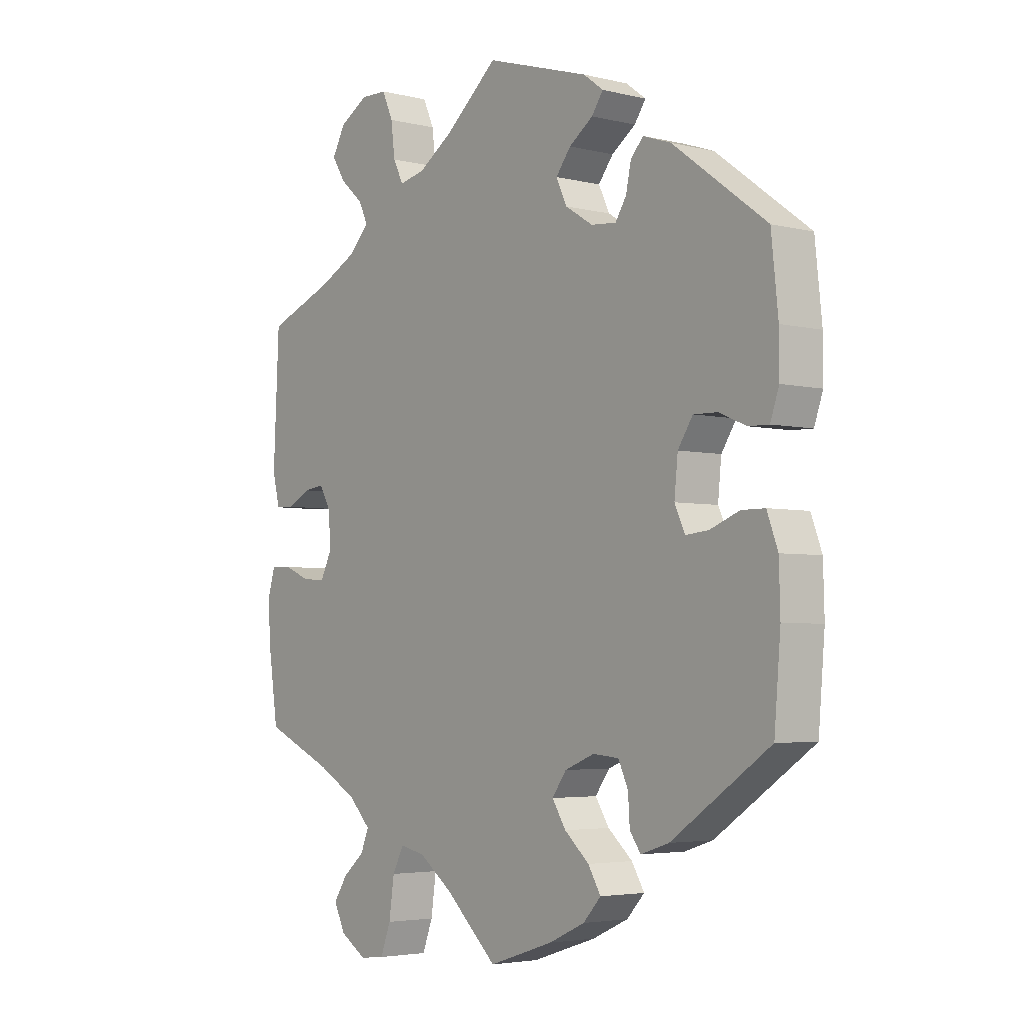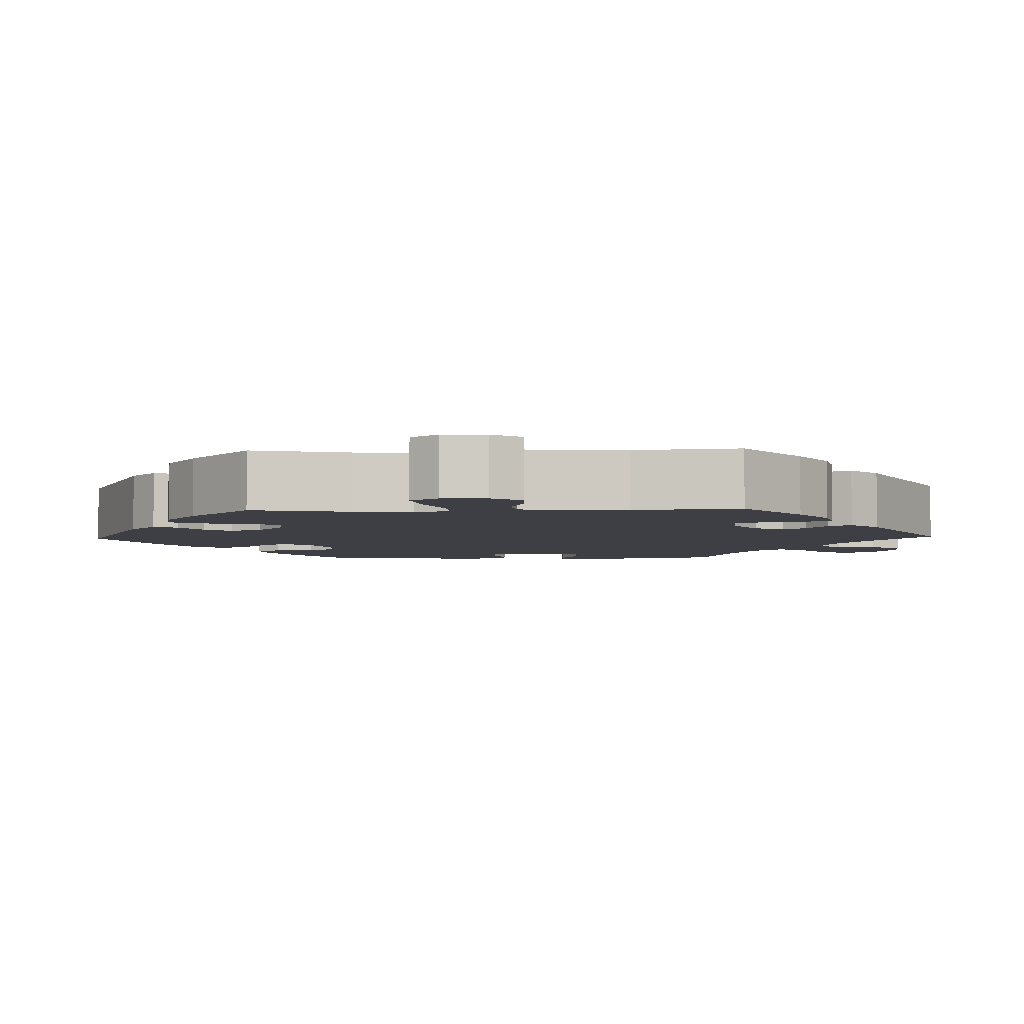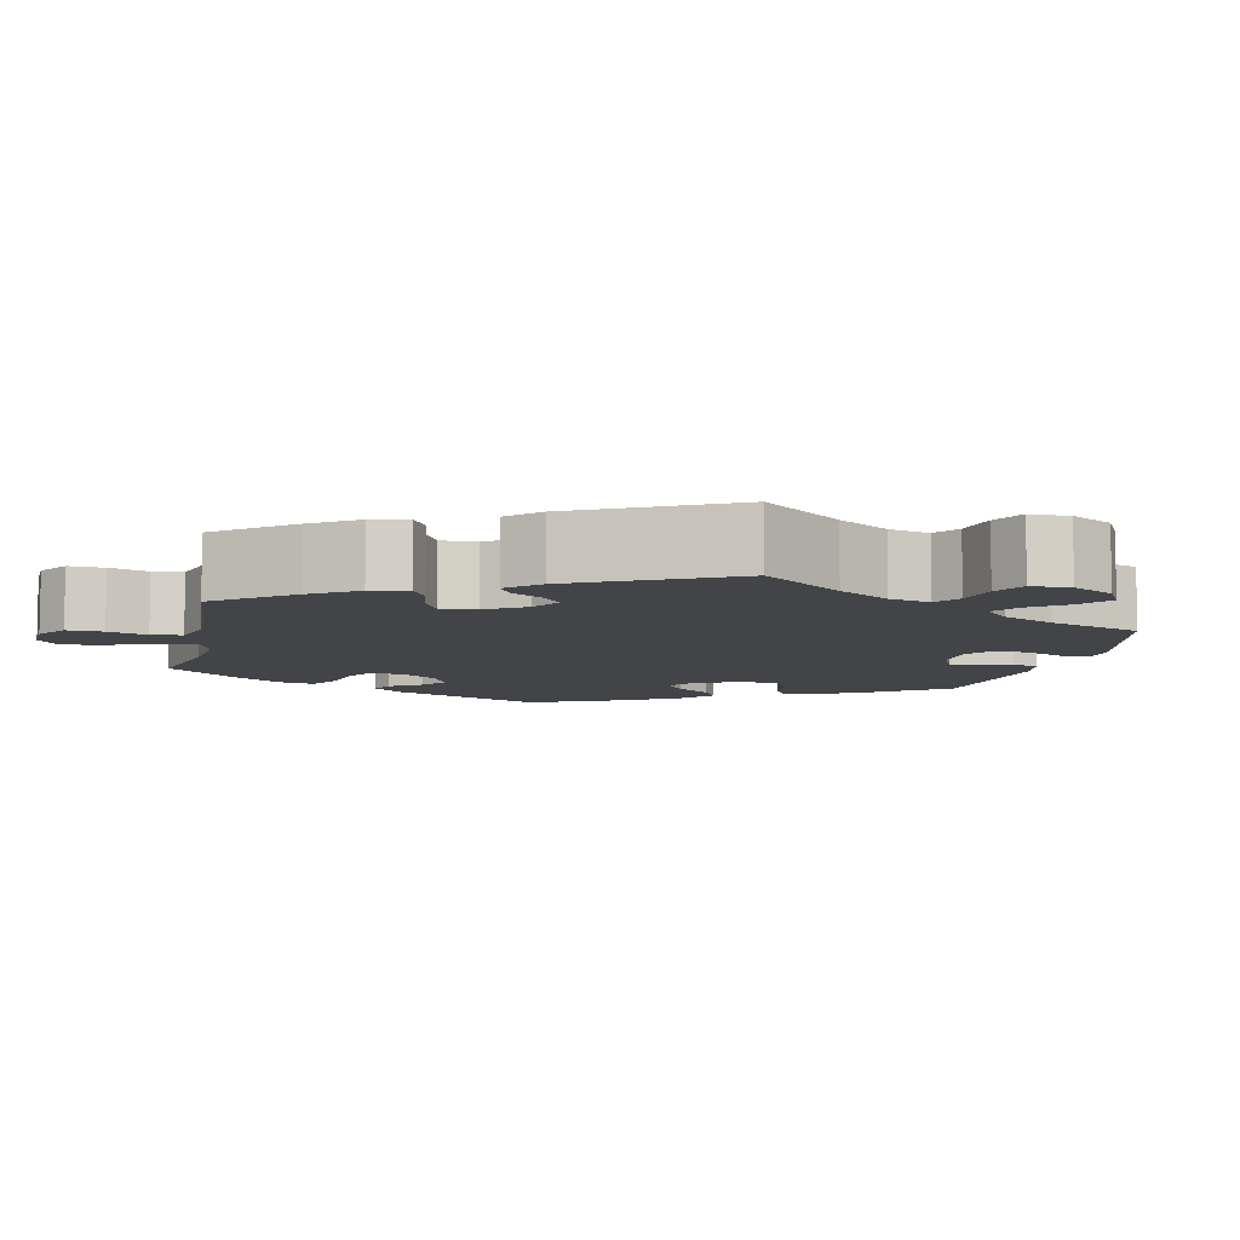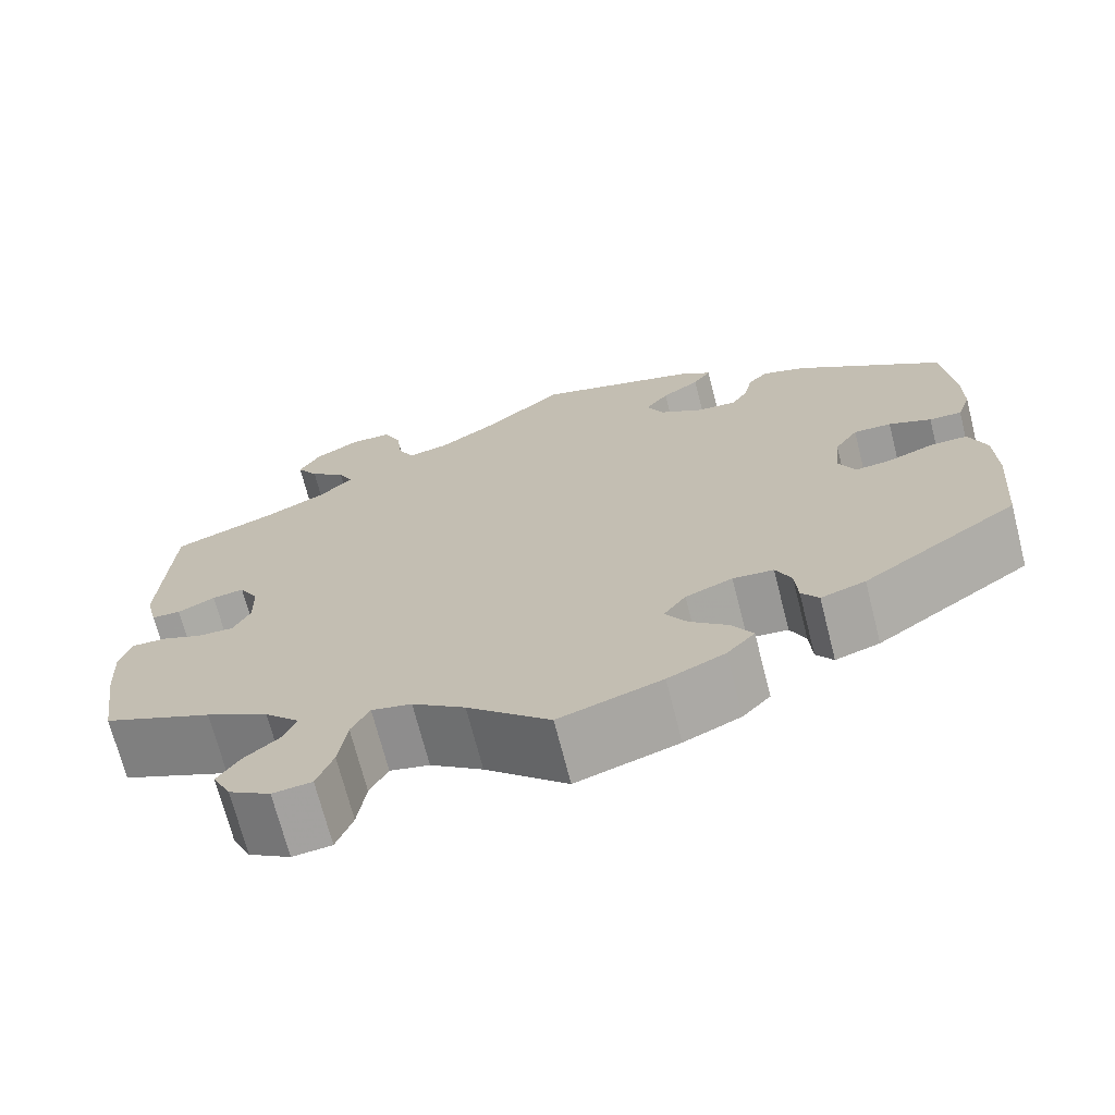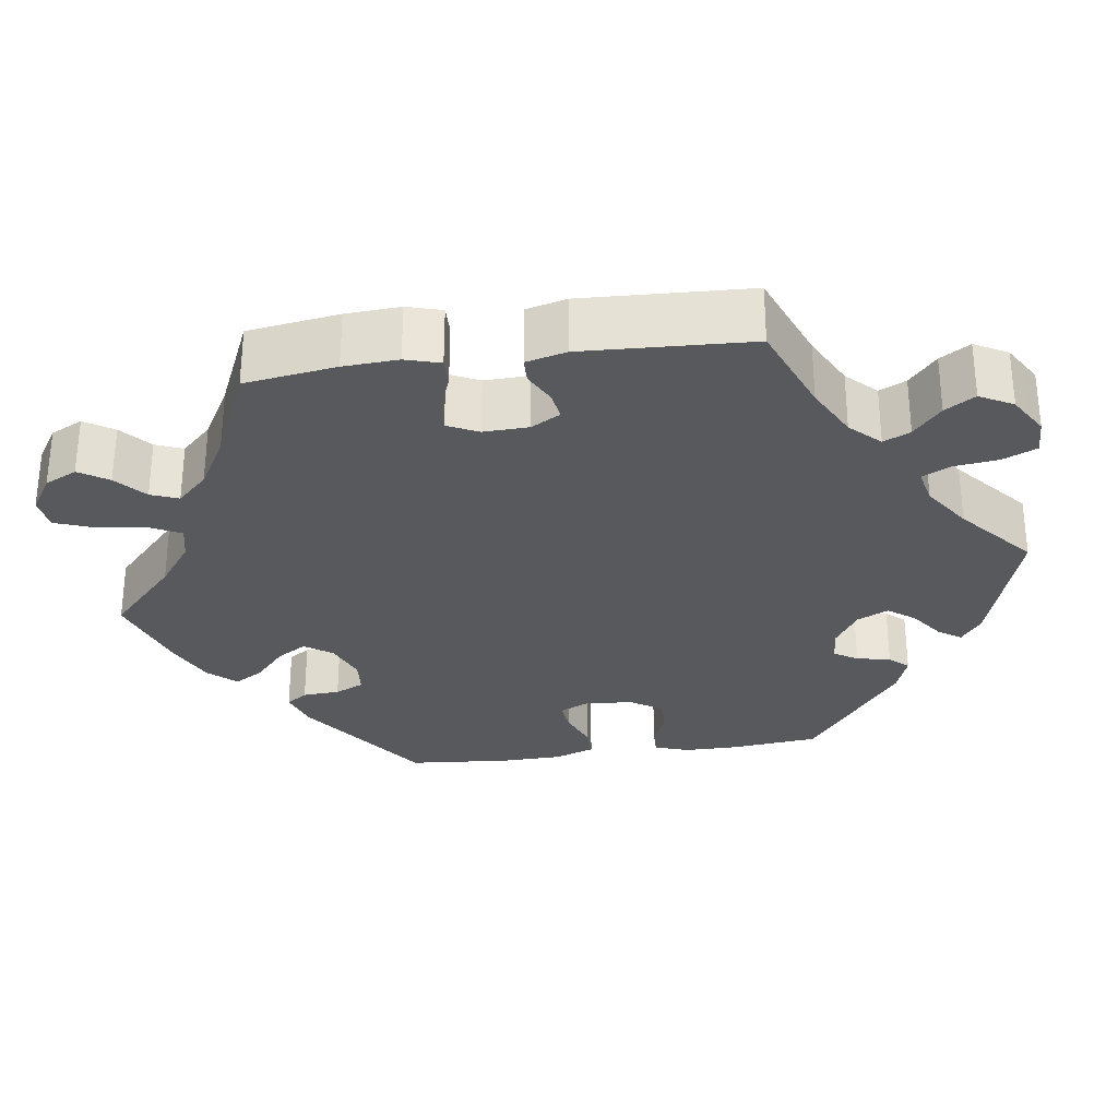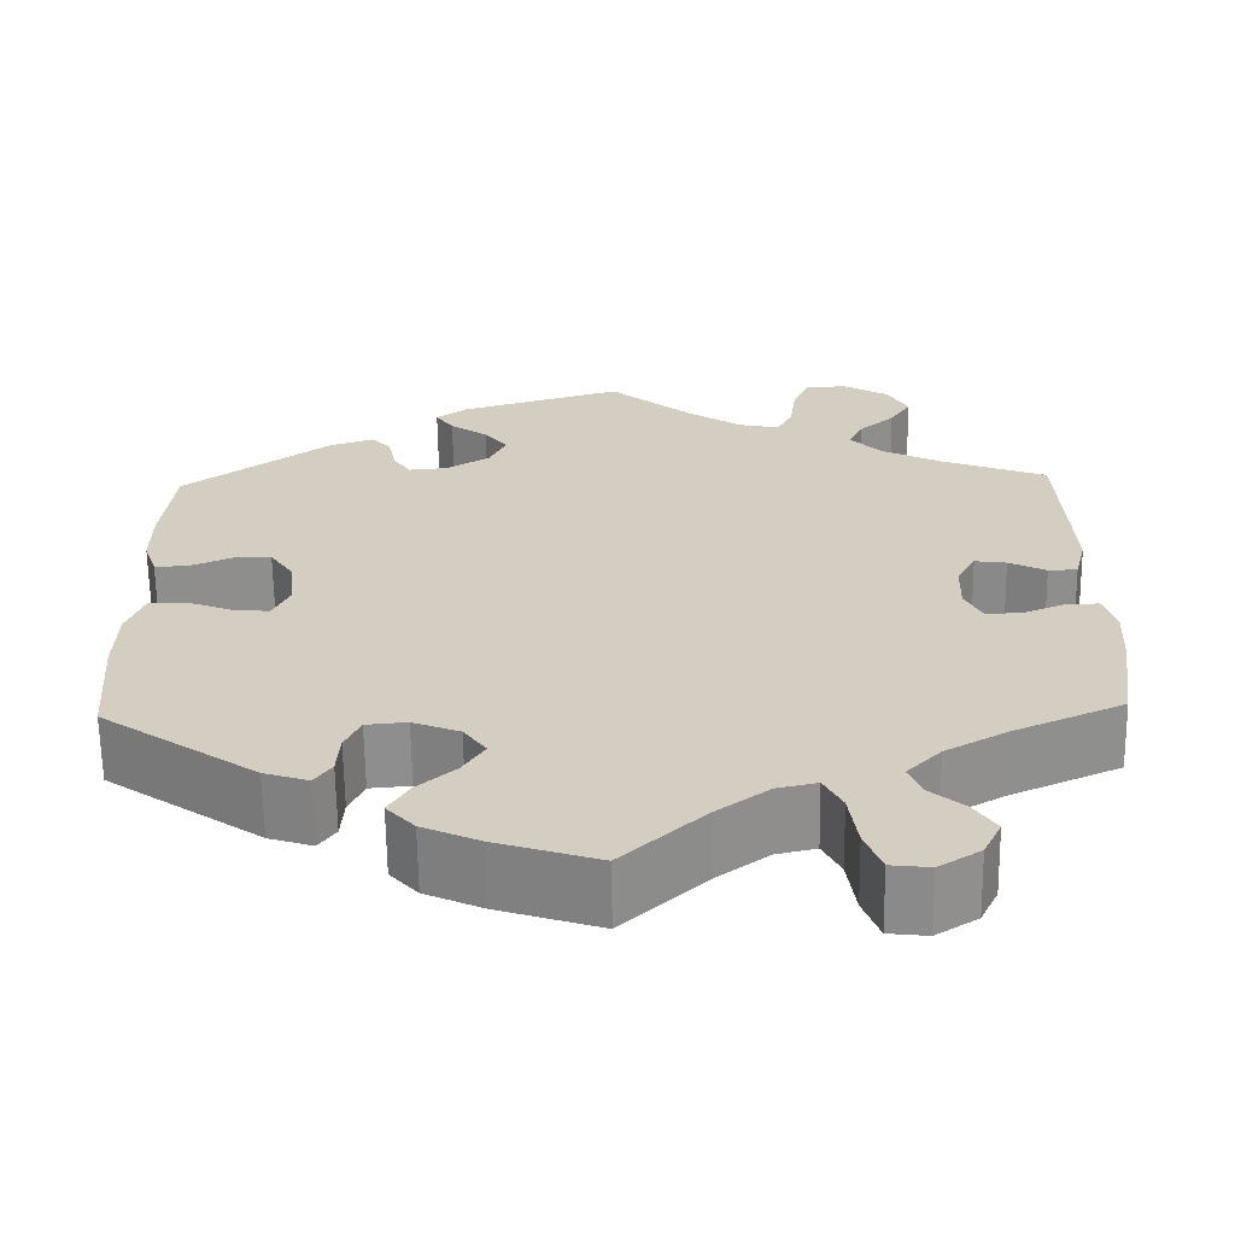
<metadata>
{"format":"obj","ext":"obj","renderer":"f3d","projection":"perspective","resolution":1024,"background":"white","views":[{"elev":-3.9,"azim":51.2,"up":"+Z"},{"elev":-4.4,"azim":-147.8,"up":"+Y"},{"elev":-7.8,"azim":-72.8,"up":"+Y"},{"elev":-70.6,"azim":14.3,"up":"+Z"},{"elev":-29.6,"azim":-81.9,"up":"+Y"},{"elev":-64.6,"azim":-179.2,"up":"+Z"}]}
</metadata>
<code>
v -0.091 0.07 -0.493
v -0.149 0.07 -0.45
v -0.193 0.07 -0.44
v -0.213 0.07 -0.479
v -0.222 0.07 -0.543
v -0.24 0.07 -0.591
v -0.283 0.07 -0.596
v -0.329 0.07 -0.567
v -0.349 0.07 -0.526
v -0.325 0.07 -0.489
v -0.287 0.07 -0.456
v -0.273 0.07 -0.421
v -0.311 0.07 -0.382
v -0.38 0.07 -0.343
v -0.501 0.07 -0.289
v -0.518 0.07 -0.173
v -0.522 0.07 -0.104
v -0.509 0.07 -0.06
v -0.472 0.07 -0.061
v -0.426 0.07 -0.08
v -0.386 0.07 -0.082
v -0.367 0.07 -0.043
v -0.369 0.07 0.014
v -0.39 0.07 0.051
v -0.425 0.07 0.046
v -0.466 0.07 0.025
v -0.498 0.07 0.026
v -0.511 0.07 0.077
v -0.501 0.07 0.289
v -0.384 0.07 0.335
v -0.318 0.07 0.369
v -0.282 0.07 0.406
v -0.298 0.07 0.44
v -0.338 0.07 0.475
v -0.362 0.07 0.513
v -0.339 0.07 0.555
v -0.289 0.07 0.585
v -0.243 0.07 0.584
v -0.224 0.07 0.541
v -0.217 0.07 0.485
v -0.199 0.07 0.449
v -0.154 0.07 0.459
v -0.094 0.07 0.499
v -0.001 0.07 0.578
v 0.18 0.07 0.523
v 0.215 0.07 0.497
v 0.195 0.07 0.468
v 0.153 0.07 0.438
v 0.127 0.07 0.404
v 0.146 0.07 0.364
v 0.194 0.07 0.334
v 0.238 0.07 0.33
v 0.257 0.07 0.36
v 0.266 0.07 0.403
v 0.288 0.07 0.427
v 0.337 0.07 0.41
v 0.5 0.07 0.289
v 0.512 0.07 0.175
v 0.512 0.07 0.108
v 0.497 0.07 0.064
v 0.461 0.07 0.065
v 0.414 0.07 0.085
v 0.372 0.07 0.086
v 0.346 0.07 0.046
v 0.34 0.07 -0.014
v 0.358 0.07 -0.053
v 0.398 0.07 -0.049
v 0.449 0.07 -0.029
v 0.49 0.07 -0.029
v 0.509 0.07 -0.08
v 0.511 0.07 -0.157
v 0.5 0.07 -0.289
v 0.328 0.07 -0.408
v 0.279 0.07 -0.424
v 0.26 0.07 -0.397
v 0.257 0.07 -0.35
v 0.24 0.07 -0.313
v 0.195 0.07 -0.309
v 0.143 0.07 -0.33
v 0.118 0.07 -0.365
v 0.142 0.07 -0.403
v 0.185 0.07 -0.441
v 0.207 0.07 -0.478
v 0.176 0.07 -0.512
v 0.113 0.07 -0.541
v 0 0.07 -0.578
v -0.091 0 -0.493
v -0.149 0 -0.45
v -0.193 0 -0.44
v -0.213 0 -0.479
v -0.222 0 -0.543
v -0.24 0 -0.591
v -0.283 0 -0.596
v -0.329 0 -0.567
v -0.349 0 -0.526
v -0.325 0 -0.489
v -0.287 0 -0.456
v -0.273 0 -0.421
v -0.311 0 -0.382
v -0.38 0 -0.343
v -0.501 0 -0.289
v -0.518 0 -0.173
v -0.522 0 -0.104
v -0.509 0 -0.06
v -0.472 0 -0.061
v -0.426 0 -0.08
v -0.386 0 -0.082
v -0.367 0 -0.043
v -0.369 0 0.014
v -0.39 0 0.051
v -0.425 0 0.046
v -0.466 0 0.025
v -0.498 0 0.026
v -0.511 0 0.077
v -0.501 0 0.289
v -0.384 0 0.335
v -0.318 0 0.369
v -0.282 0 0.406
v -0.298 0 0.44
v -0.338 0 0.475
v -0.362 0 0.513
v -0.339 0 0.555
v -0.289 0 0.585
v -0.243 0 0.584
v -0.224 0 0.541
v -0.217 0 0.485
v -0.199 0 0.449
v -0.154 0 0.459
v -0.094 0 0.499
v -0.001 0 0.578
v 0.18 0 0.523
v 0.215 0 0.497
v 0.195 0 0.468
v 0.153 0 0.438
v 0.127 0 0.404
v 0.146 0 0.364
v 0.194 0 0.334
v 0.238 0 0.33
v 0.257 0 0.36
v 0.266 0 0.403
v 0.288 0 0.427
v 0.337 0 0.41
v 0.5 0 0.289
v 0.512 0 0.175
v 0.512 0 0.108
v 0.497 0 0.064
v 0.461 0 0.065
v 0.414 0 0.085
v 0.372 0 0.086
v 0.346 0 0.046
v 0.34 0 -0.014
v 0.358 0 -0.053
v 0.398 0 -0.049
v 0.449 0 -0.029
v 0.49 0 -0.029
v 0.509 0 -0.08
v 0.511 0 -0.157
v 0.5 0 -0.289
v 0.328 0 -0.408
v 0.279 0 -0.424
v 0.26 0 -0.397
v 0.257 0 -0.35
v 0.24 0 -0.313
v 0.195 0 -0.309
v 0.143 0 -0.33
v 0.118 0 -0.365
v 0.142 0 -0.403
v 0.185 0 -0.441
v 0.207 0 -0.478
v 0.176 0 -0.512
v 0.113 0 -0.541
v 0 0 -0.578
f 85 86 1
f 84 85 1 2
f 81 82 83 84
f 80 81 84 2
f 79 80 2 3
f 78 79 3
f 73 74 75 76
f 73 76 77
f 72 73 77
f 71 72 77 78
f 67 68 69 70
f 66 67 70 71
f 59 60 61 62
f 59 62 63
f 58 59 63
f 57 58 63
f 56 57 63 64
f 53 54 55 56
f 52 53 56 64
f 45 46 47 48
f 43 44 45 48
f 42 43 48 49
f 41 42 49 50
f 37 38 39 40
f 37 40 41
f 36 37 41
f 33 34 35 36
f 32 33 36 41
f 31 32 41 50
f 27 28 29 30
f 25 26 27 30
f 24 25 30 31
f 23 24 31 50
f 17 18 19 20
f 17 20 21
f 14 15 16 17
f 13 14 17 21
f 12 13 21 22
f 8 9 10 11
f 8 11 12
f 7 8 12
f 4 5 6 7
f 3 4 7 12
f 66 71 78 3
f 51 52 64 65
f 23 50 51 65
f 22 23 65 66
f 3 12 22 66
f 87 172 171
f 88 87 171 170
f 170 169 168 167
f 88 170 167 166
f 89 88 166 165
f 89 165 164
f 162 161 160 159
f 163 162 159
f 163 159 158
f 164 163 158 157
f 156 155 154 153
f 157 156 153 152
f 148 147 146 145
f 149 148 145
f 149 145 144
f 149 144 143
f 150 149 143 142
f 142 141 140 139
f 150 142 139 138
f 134 133 132 131
f 134 131 130 129
f 135 134 129 128
f 136 135 128 127
f 126 125 124 123
f 127 126 123
f 127 123 122
f 122 121 120 119
f 127 122 119 118
f 136 127 118 117
f 116 115 114 113
f 116 113 112 111
f 117 116 111 110
f 136 117 110 109
f 106 105 104 103
f 107 106 103
f 103 102 101 100
f 107 103 100 99
f 108 107 99 98
f 97 96 95 94
f 98 97 94
f 98 94 93
f 93 92 91 90
f 98 93 90 89
f 89 164 157 152
f 151 150 138 137
f 151 137 136 109
f 152 151 109 108
f 152 108 98 89
f 1 87 88 2
f 2 88 89 3
f 3 89 90 4
f 4 90 91 5
f 5 91 92 6
f 6 92 93 7
f 7 93 94 8
f 8 94 95 9
f 9 95 96 10
f 10 96 97 11
f 11 97 98 12
f 12 98 99 13
f 13 99 100 14
f 14 100 101 15
f 15 101 102 16
f 16 102 103 17
f 17 103 104 18
f 18 104 105 19
f 19 105 106 20
f 20 106 107 21
f 21 107 108 22
f 22 108 109 23
f 23 109 110 24
f 24 110 111 25
f 25 111 112 26
f 26 112 113 27
f 27 113 114 28
f 28 114 115 29
f 29 115 116 30
f 30 116 117 31
f 31 117 118 32
f 32 118 119 33
f 33 119 120 34
f 34 120 121 35
f 35 121 122 36
f 36 122 123 37
f 37 123 124 38
f 38 124 125 39
f 39 125 126 40
f 40 126 127 41
f 41 127 128 42
f 42 128 129 43
f 43 129 130 44
f 44 130 131 45
f 45 131 132 46
f 46 132 133 47
f 47 133 134 48
f 48 134 135 49
f 49 135 136 50
f 50 136 137 51
f 51 137 138 52
f 52 138 139 53
f 53 139 140 54
f 54 140 141 55
f 55 141 142 56
f 56 142 143 57
f 57 143 144 58
f 58 144 145 59
f 59 145 146 60
f 60 146 147 61
f 61 147 148 62
f 62 148 149 63
f 63 149 150 64
f 64 150 151 65
f 65 151 152 66
f 66 152 153 67
f 67 153 154 68
f 68 154 155 69
f 69 155 156 70
f 70 156 157 71
f 71 157 158 72
f 72 158 159 73
f 73 159 160 74
f 74 160 161 75
f 75 161 162 76
f 76 162 163 77
f 77 163 164 78
f 78 164 165 79
f 79 165 166 80
f 80 166 167 81
f 81 167 168 82
f 82 168 169 83
f 83 169 170 84
f 84 170 171 85
f 85 171 172 86
f 86 172 87 1

</code>
